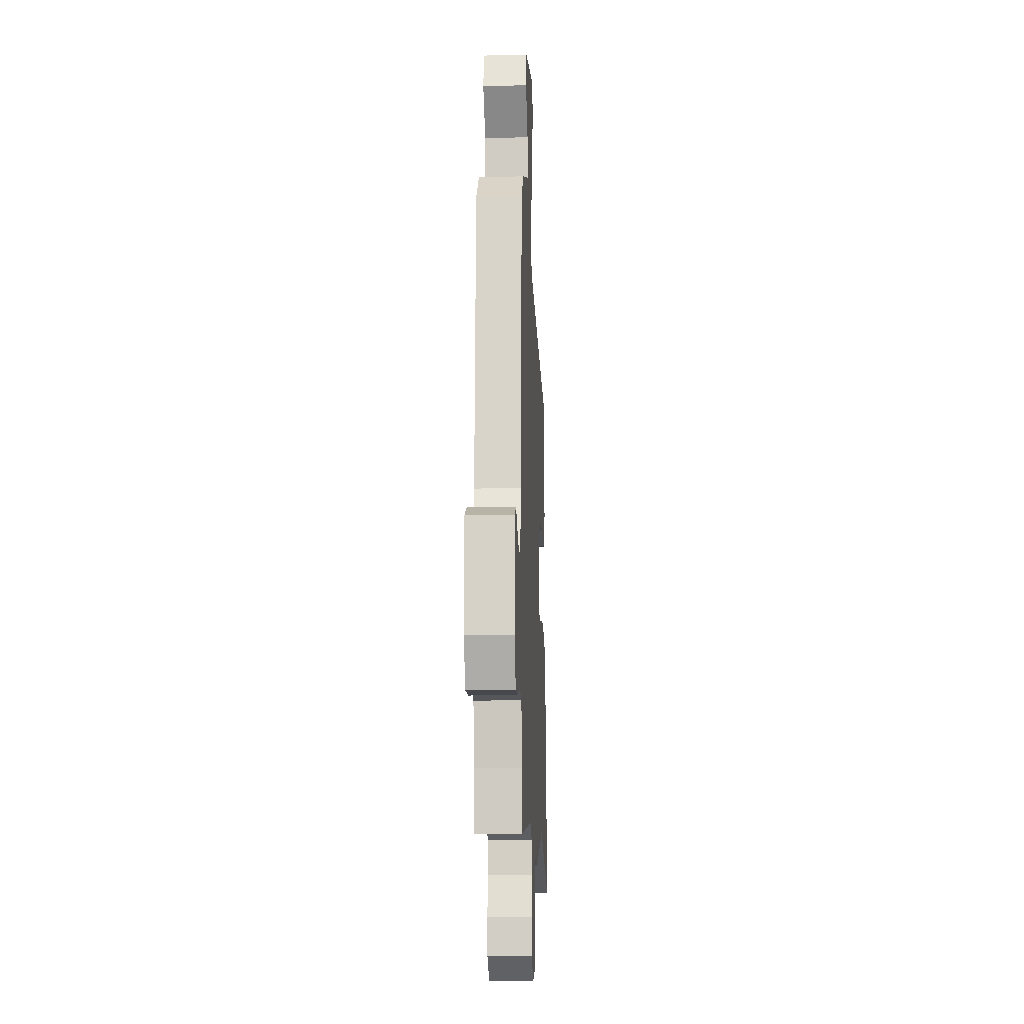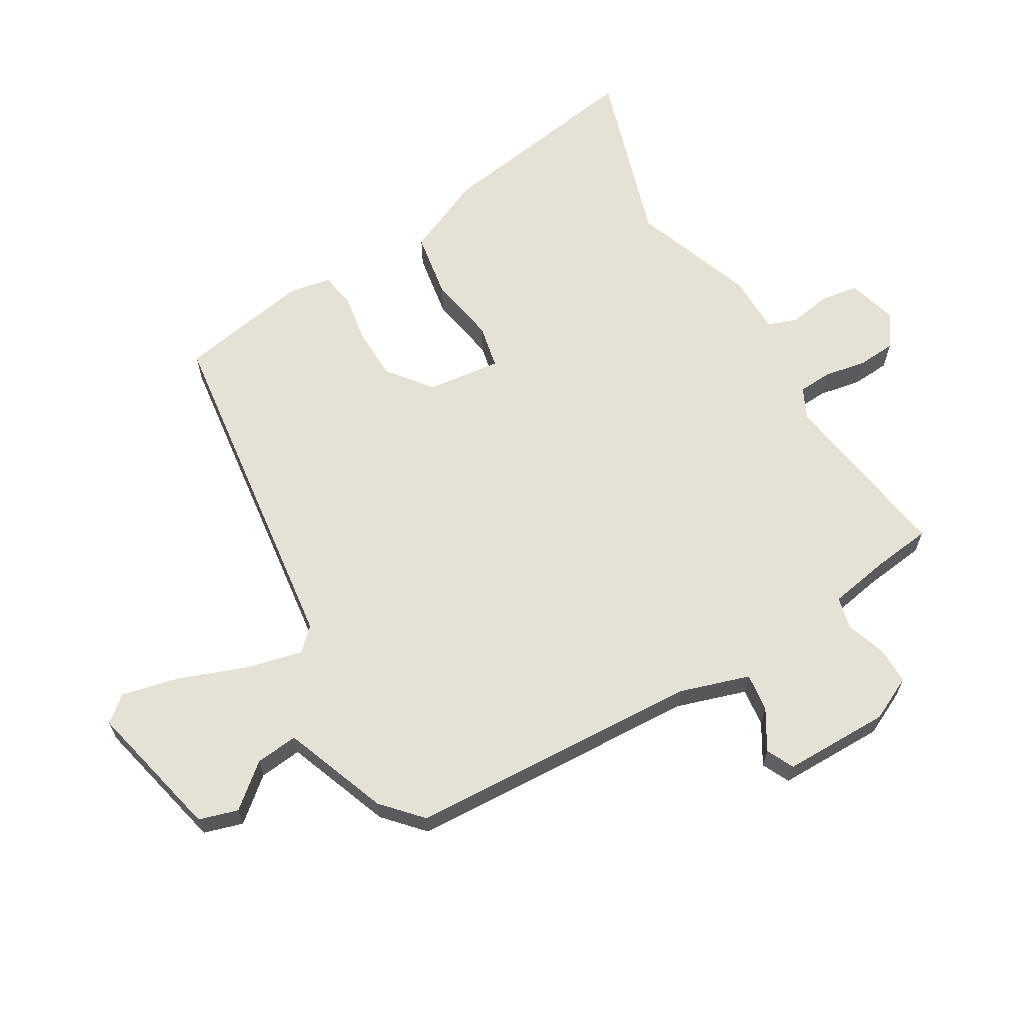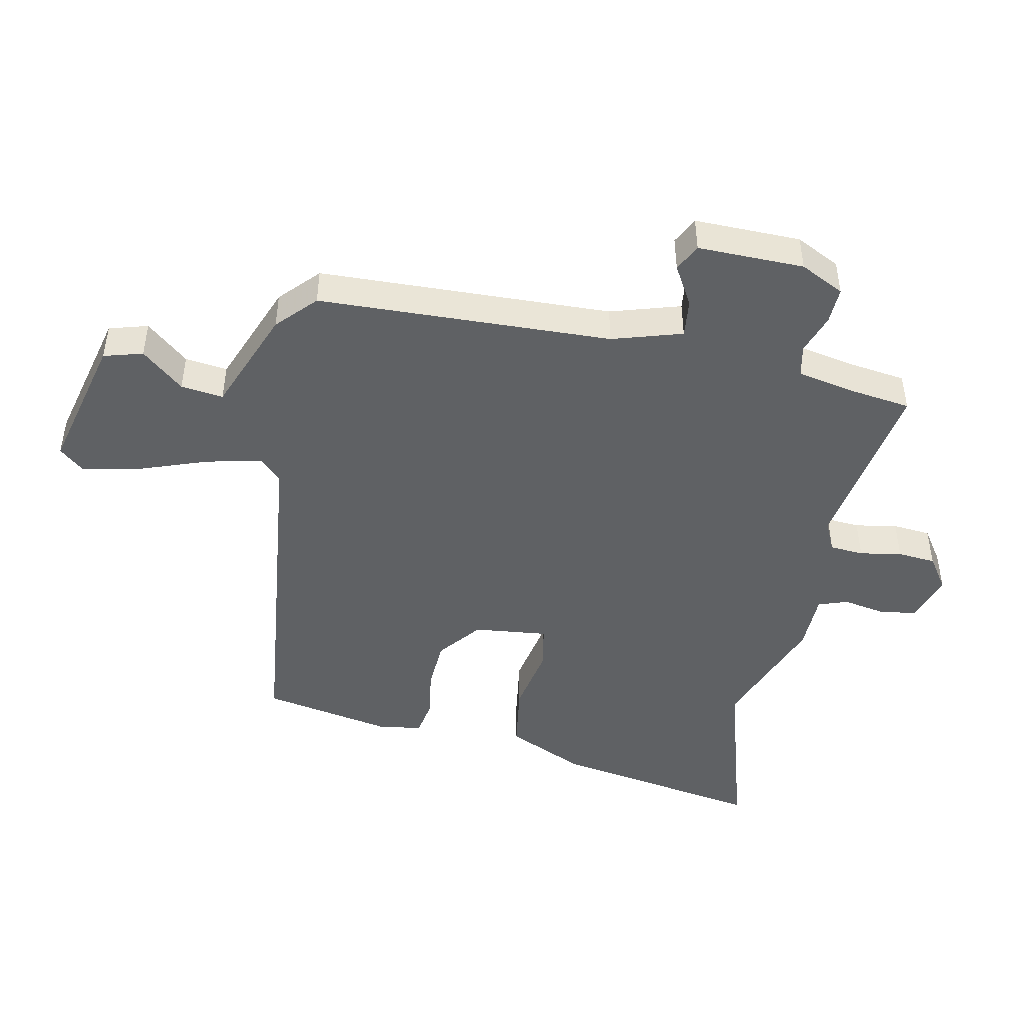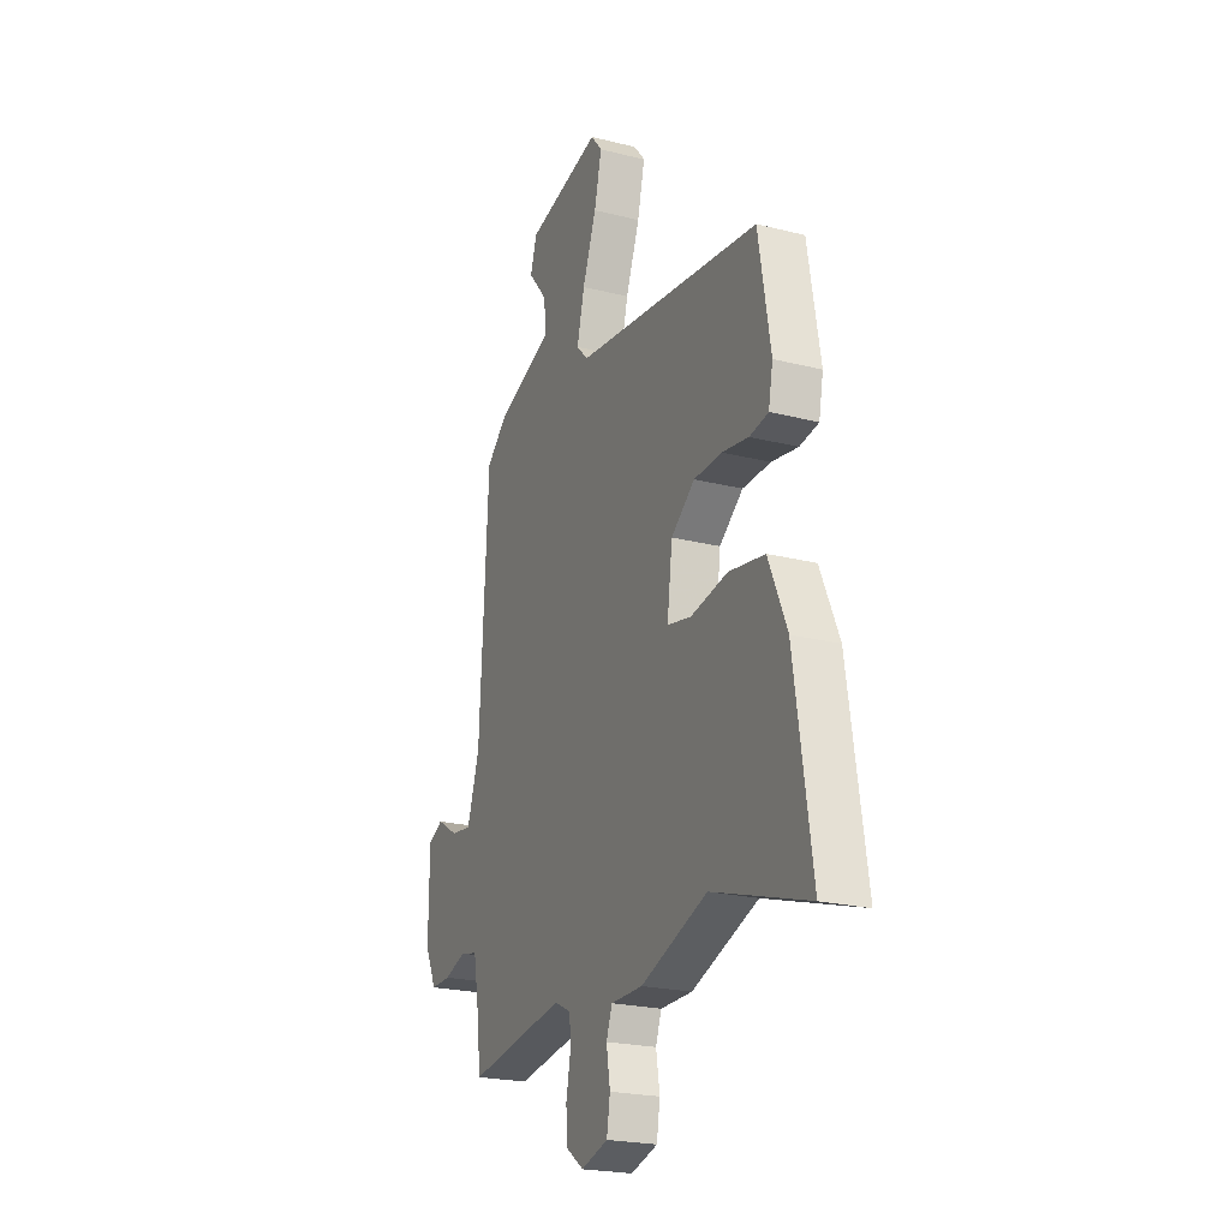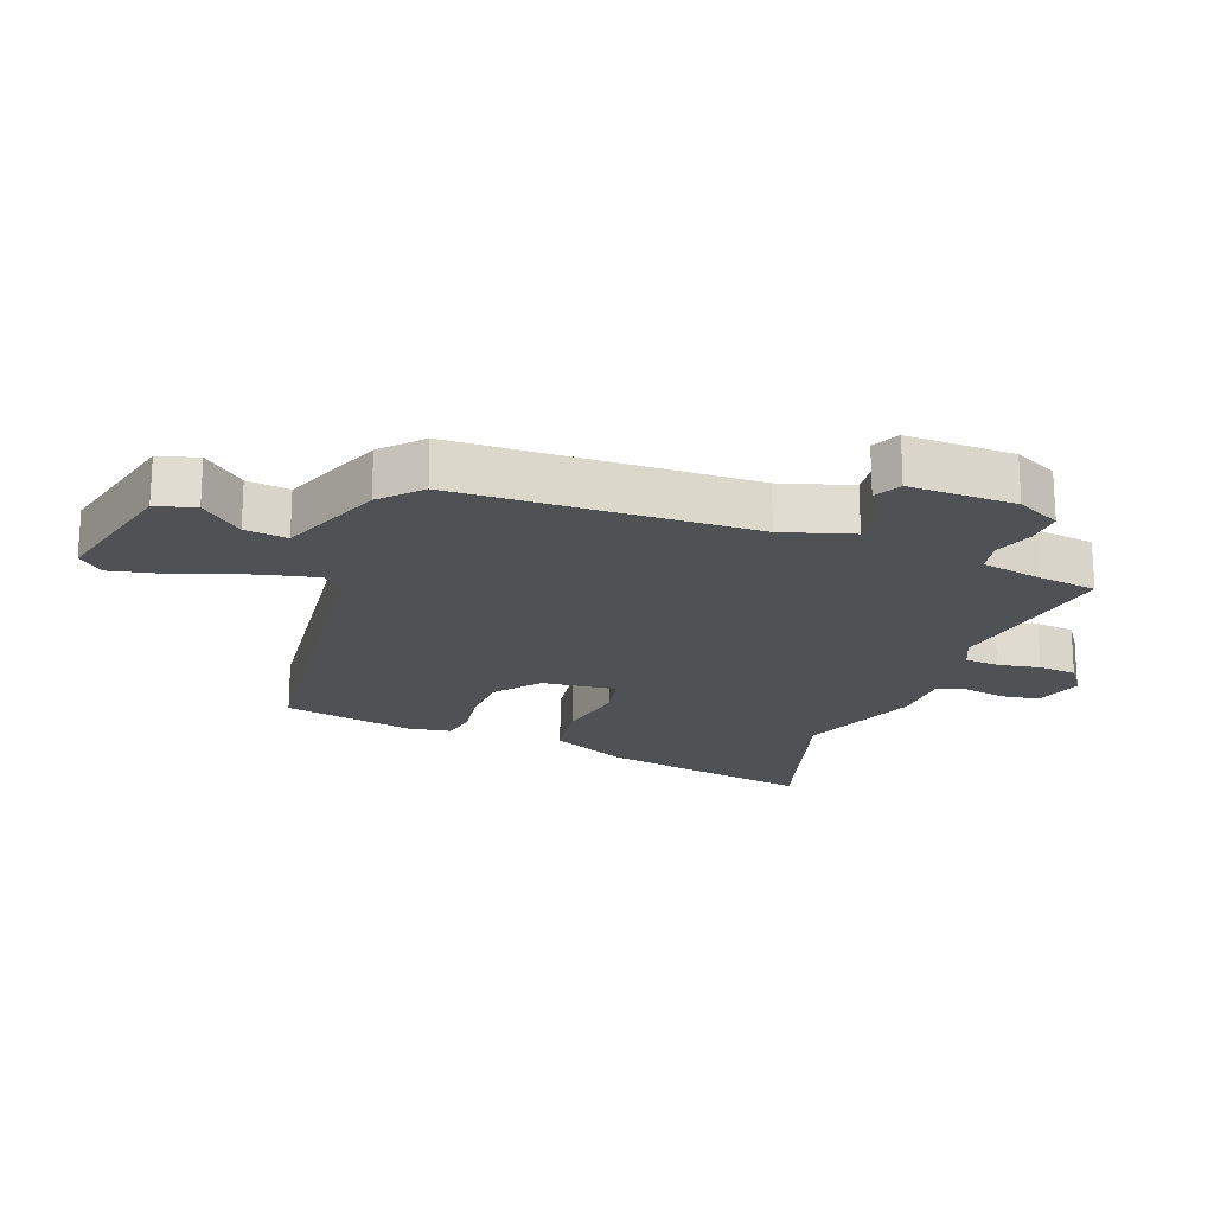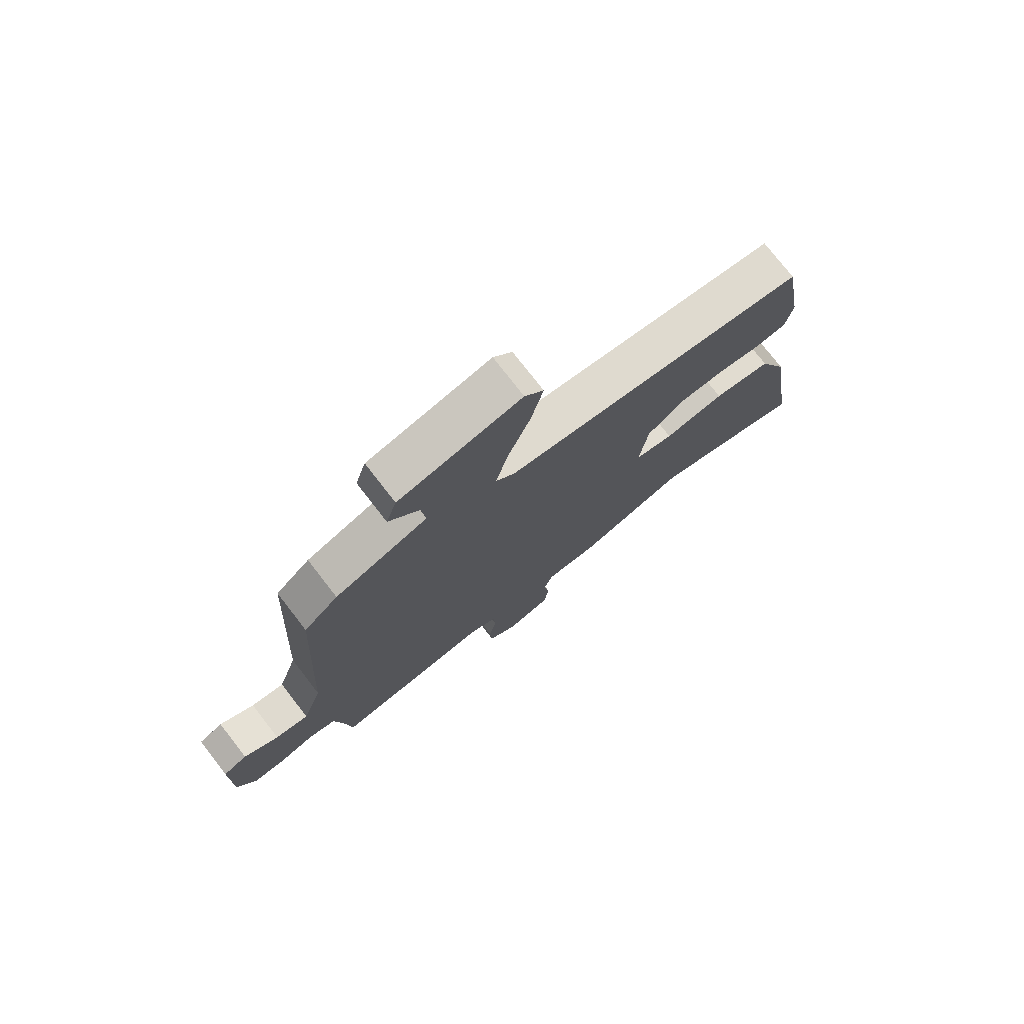
<metadata>
{"format":"obj","ext":"obj","renderer":"f3d","projection":"perspective","resolution":1024,"background":"white","views":[{"elev":-12.7,"azim":92.8,"up":"+Z"},{"elev":64.4,"azim":59.2,"up":"+Y"},{"elev":-46.3,"azim":77.4,"up":"+Y"},{"elev":-22.4,"azim":-113.6,"up":"+Z"},{"elev":-20.0,"azim":68.5,"up":"+Y"},{"elev":76.0,"azim":142.2,"up":"+Z"}]}
</metadata>
<code>
v 0.458 0.07 -0.506
v 0.171 0.07 -0.464
v 0.122 0.07 -0.488
v 0.119 0.07 -0.542
v 0.132 0.07 -0.609
v 0.128 0.07 -0.67
v 0.076 0.07 -0.707
v -0.003 0.07 -0.684
v -0.013 0.07 -0.624
v -0.002 0.07 -0.557
v -0.019 0.07 -0.51
v -0.113 0.07 -0.51
v -0.309 0.07 -0.44
v -0.592 0.07 -0.529
v -0.541 0.07 -0.19
v -0.486 0.07 -0.064
v -0.38 0.07 -0.046
v -0.27 0.07 -0.065
v -0.2 0.07 -0.05
v -0.215 0.07 0.068
v -0.285 0.07 0.122
v -0.368 0.07 0.124
v -0.446 0.07 0.111
v -0.502 0.07 0.12
v -0.515 0.07 0.187
v -0.479 0.07 0.398
v 0.074 0.07 0.471
v 0.108 0.07 0.506
v 0.086 0.07 0.595
v 0.045 0.07 0.703
v 0.023 0.07 0.795
v 0.057 0.07 0.836
v 0.278 0.07 0.786
v 0.297 0.07 0.724
v 0.241 0.07 0.656
v 0.234 0.07 0.588
v 0.402 0.07 0.526
v 0.464 0.07 0.47
v 0.489 0.07 0.002
v 0.525 0.07 -0.109
v 0.586 0.07 -0.101
v 0.649 0.07 -0.063
v 0.693 0.07 -0.084
v 0.694 0.07 -0.254
v 0.66 0.07 -0.325
v 0.601 0.07 -0.324
v 0.537 0.07 -0.303
v 0.486 0.07 -0.315
v 0.469 0.07 -0.412
v 0.458 0 -0.506
v 0.171 0 -0.464
v 0.122 0 -0.488
v 0.119 0 -0.542
v 0.132 0 -0.609
v 0.128 0 -0.67
v 0.076 0 -0.707
v -0.003 0 -0.684
v -0.013 0 -0.624
v -0.002 0 -0.557
v -0.019 0 -0.51
v -0.113 0 -0.51
v -0.309 0 -0.44
v -0.592 0 -0.529
v -0.541 0 -0.19
v -0.486 0 -0.064
v -0.38 0 -0.046
v -0.27 0 -0.065
v -0.2 0 -0.05
v -0.215 0 0.068
v -0.285 0 0.122
v -0.368 0 0.124
v -0.446 0 0.111
v -0.502 0 0.12
v -0.515 0 0.187
v -0.479 0 0.398
v 0.074 0 0.471
v 0.108 0 0.506
v 0.086 0 0.595
v 0.045 0 0.703
v 0.023 0 0.795
v 0.057 0 0.836
v 0.278 0 0.786
v 0.297 0 0.724
v 0.241 0 0.656
v 0.234 0 0.588
v 0.402 0 0.526
v 0.464 0 0.47
v 0.489 0 0.002
v 0.525 0 -0.109
v 0.586 0 -0.101
v 0.649 0 -0.063
v 0.693 0 -0.084
v 0.694 0 -0.254
v 0.66 0 -0.325
v 0.601 0 -0.324
v 0.537 0 -0.303
v 0.486 0 -0.315
v 0.469 0 -0.412
f 45 46 47
f 44 45 47
f 43 44 47
f 42 43 47
f 41 42 47
f 40 41 47 48
f 39 40 48
f 39 48 49
f 38 39 49
f 37 38 49
f 36 37 49
f 33 34 35
f 32 33 35
f 31 32 35
f 30 31 35
f 29 30 35
f 28 29 35 36
f 49 1 2
f 36 49 2
f 28 36 2
f 27 28 2
f 25 26 27
f 24 25 27
f 23 24 27
f 22 23 27
f 16 17 18
f 15 16 18
f 14 15 18
f 13 14 18
f 13 18 19
f 12 13 19
f 11 12 19
f 8 9 10
f 7 8 10
f 6 7 10
f 5 6 10
f 4 5 10
f 3 4 10 11
f 11 19 20
f 3 11 20
f 2 3 20
f 21 22 27
f 20 21 27
f 2 20 27
f 96 95 94
f 96 94 93
f 96 93 92
f 96 92 91
f 96 91 90
f 97 96 90 89
f 97 89 88
f 98 97 88
f 98 88 87
f 98 87 86
f 98 86 85
f 84 83 82
f 84 82 81
f 84 81 80
f 84 80 79
f 84 79 78
f 85 84 78 77
f 51 50 98
f 51 98 85
f 51 85 77
f 51 77 76
f 76 75 74
f 76 74 73
f 76 73 72
f 76 72 71
f 67 66 65
f 67 65 64
f 67 64 63
f 67 63 62
f 68 67 62
f 68 62 61
f 68 61 60
f 59 58 57
f 59 57 56
f 59 56 55
f 59 55 54
f 59 54 53
f 60 59 53 52
f 69 68 60
f 69 60 52
f 69 52 51
f 76 71 70
f 76 70 69
f 76 69 51
f 1 50 51 2
f 2 51 52 3
f 3 52 53 4
f 4 53 54 5
f 5 54 55 6
f 6 55 56 7
f 7 56 57 8
f 8 57 58 9
f 9 58 59 10
f 10 59 60 11
f 11 60 61 12
f 12 61 62 13
f 13 62 63 14
f 14 63 64 15
f 15 64 65 16
f 16 65 66 17
f 17 66 67 18
f 18 67 68 19
f 19 68 69 20
f 20 69 70 21
f 21 70 71 22
f 22 71 72 23
f 23 72 73 24
f 24 73 74 25
f 25 74 75 26
f 26 75 76 27
f 27 76 77 28
f 28 77 78 29
f 29 78 79 30
f 30 79 80 31
f 31 80 81 32
f 32 81 82 33
f 33 82 83 34
f 34 83 84 35
f 35 84 85 36
f 36 85 86 37
f 37 86 87 38
f 38 87 88 39
f 39 88 89 40
f 40 89 90 41
f 41 90 91 42
f 42 91 92 43
f 43 92 93 44
f 44 93 94 45
f 45 94 95 46
f 46 95 96 47
f 47 96 97 48
f 48 97 98 49
f 49 98 50 1

</code>
